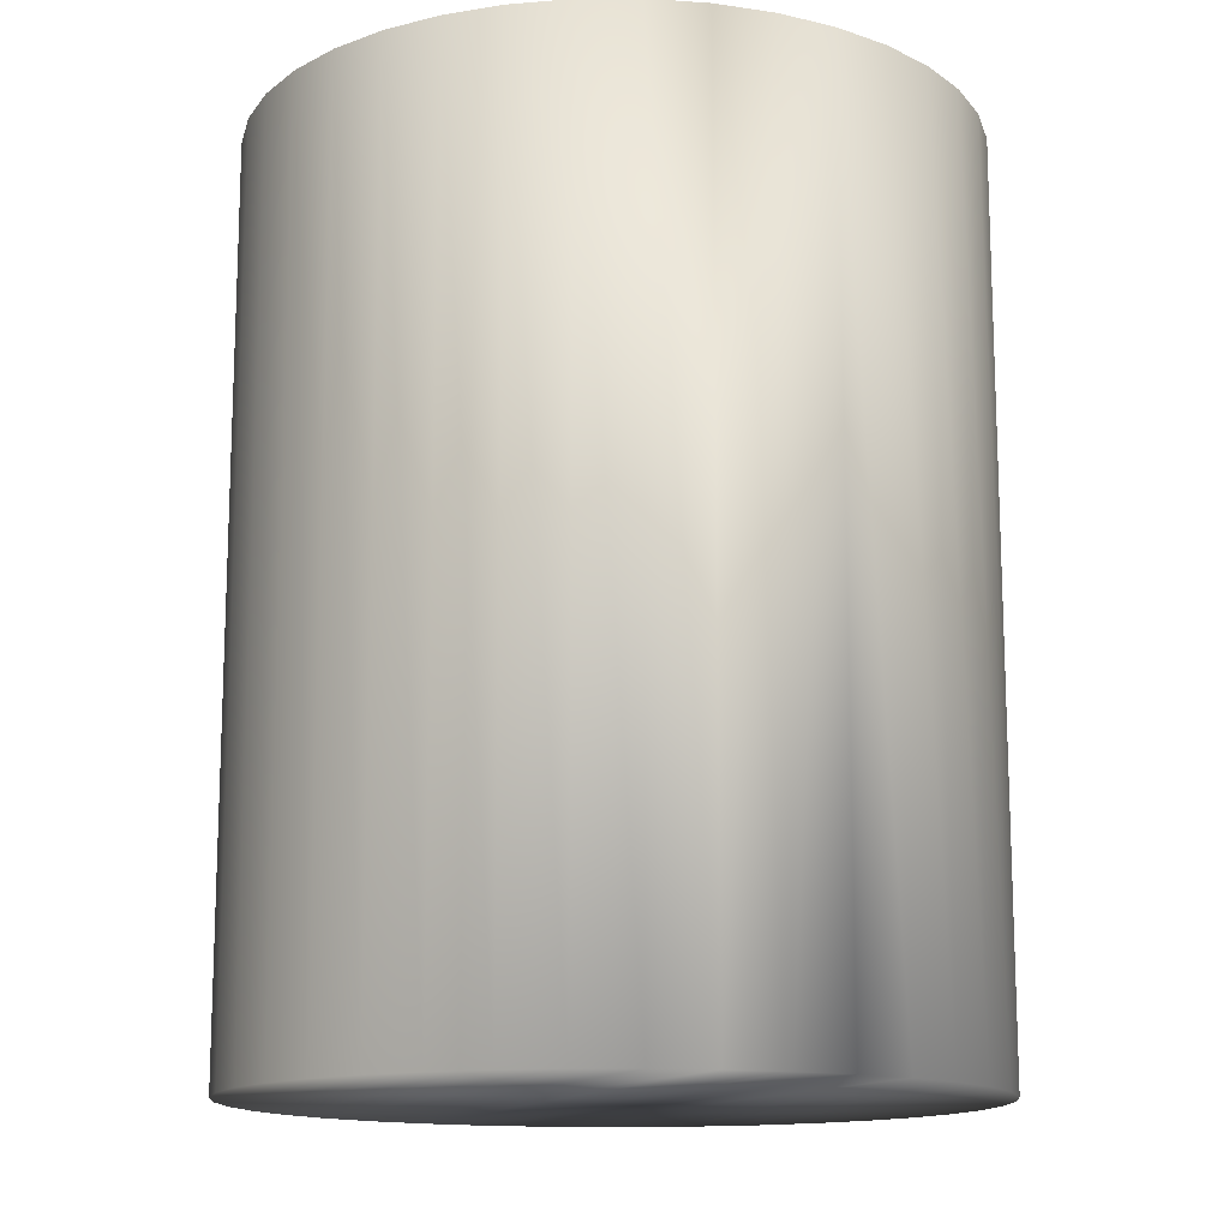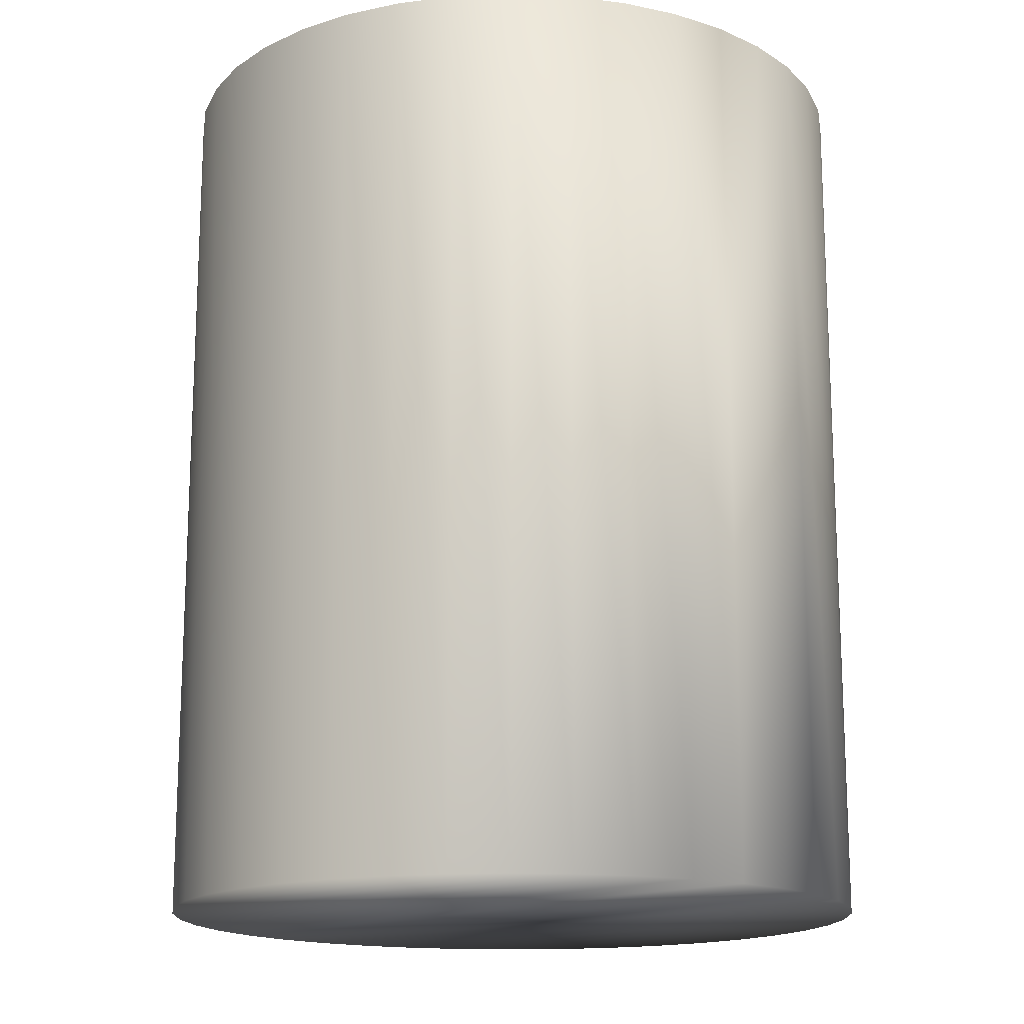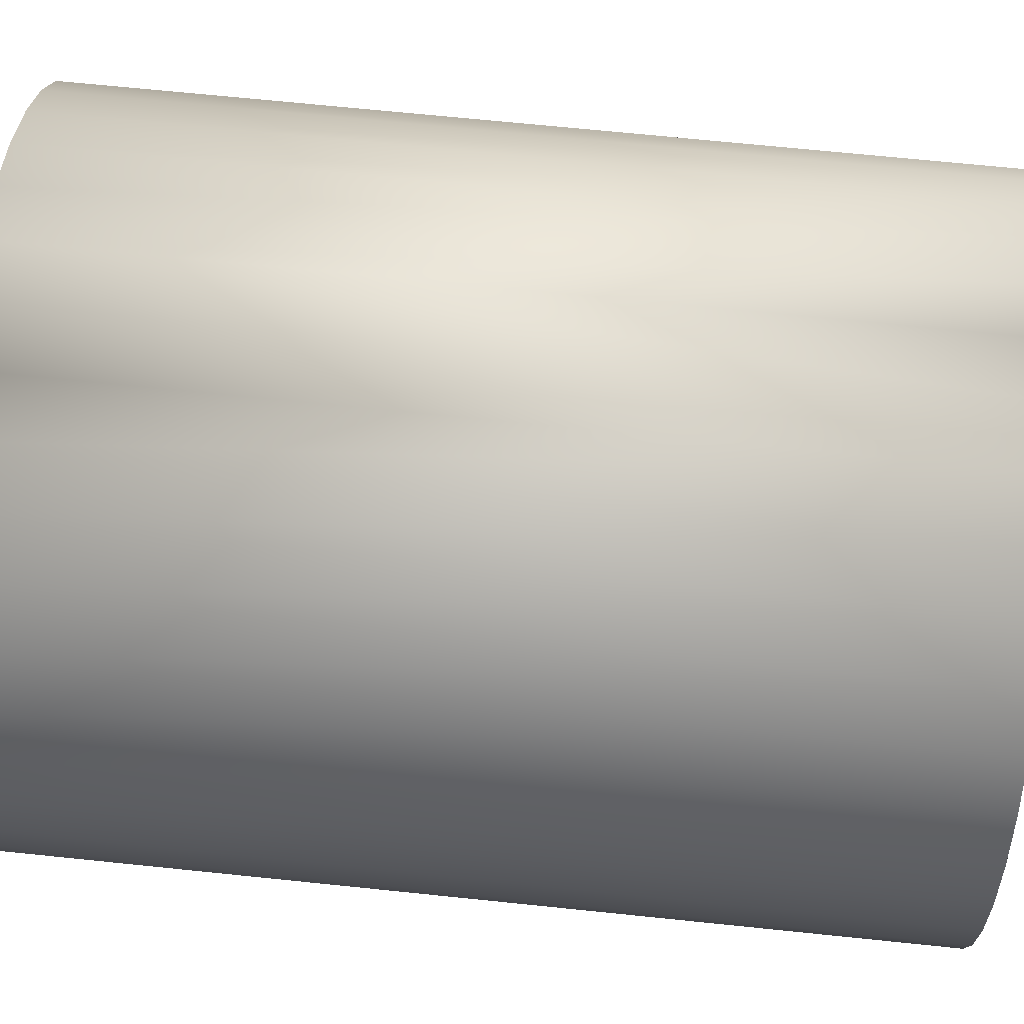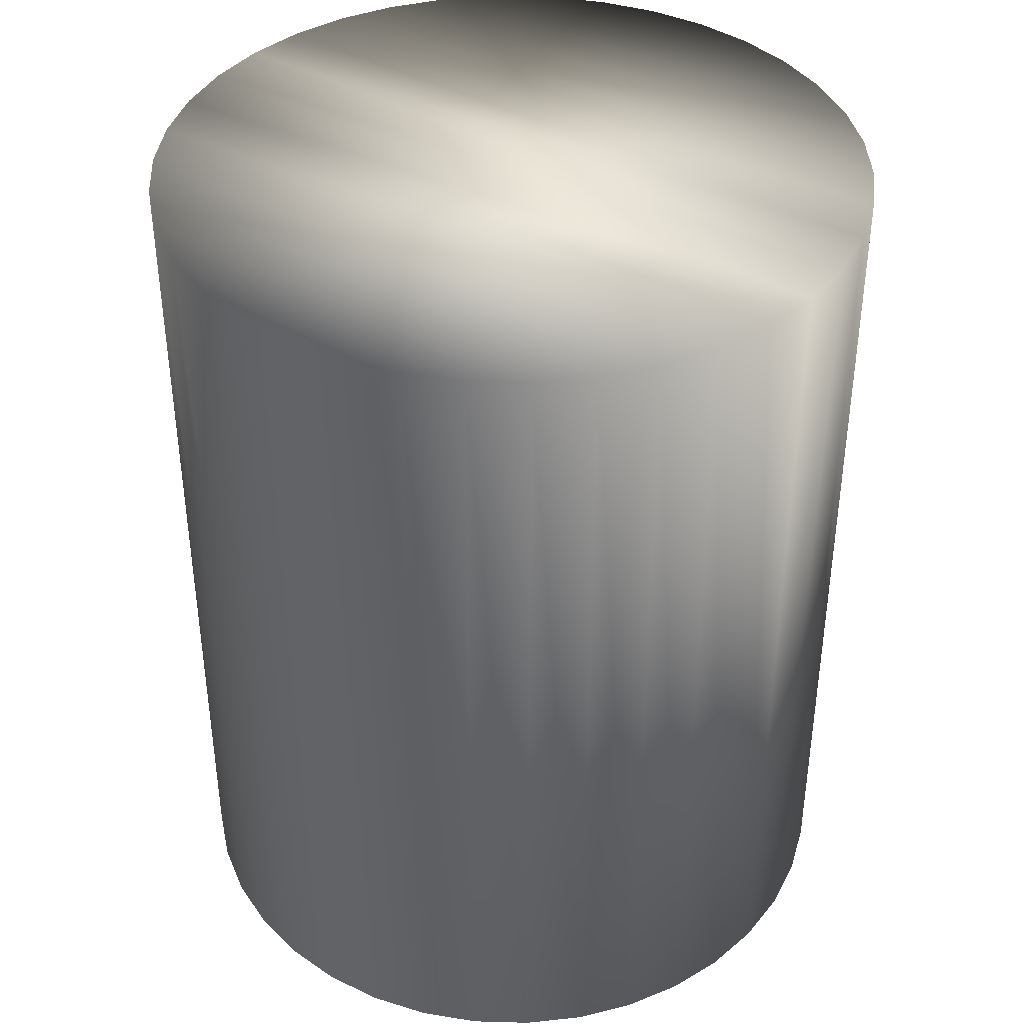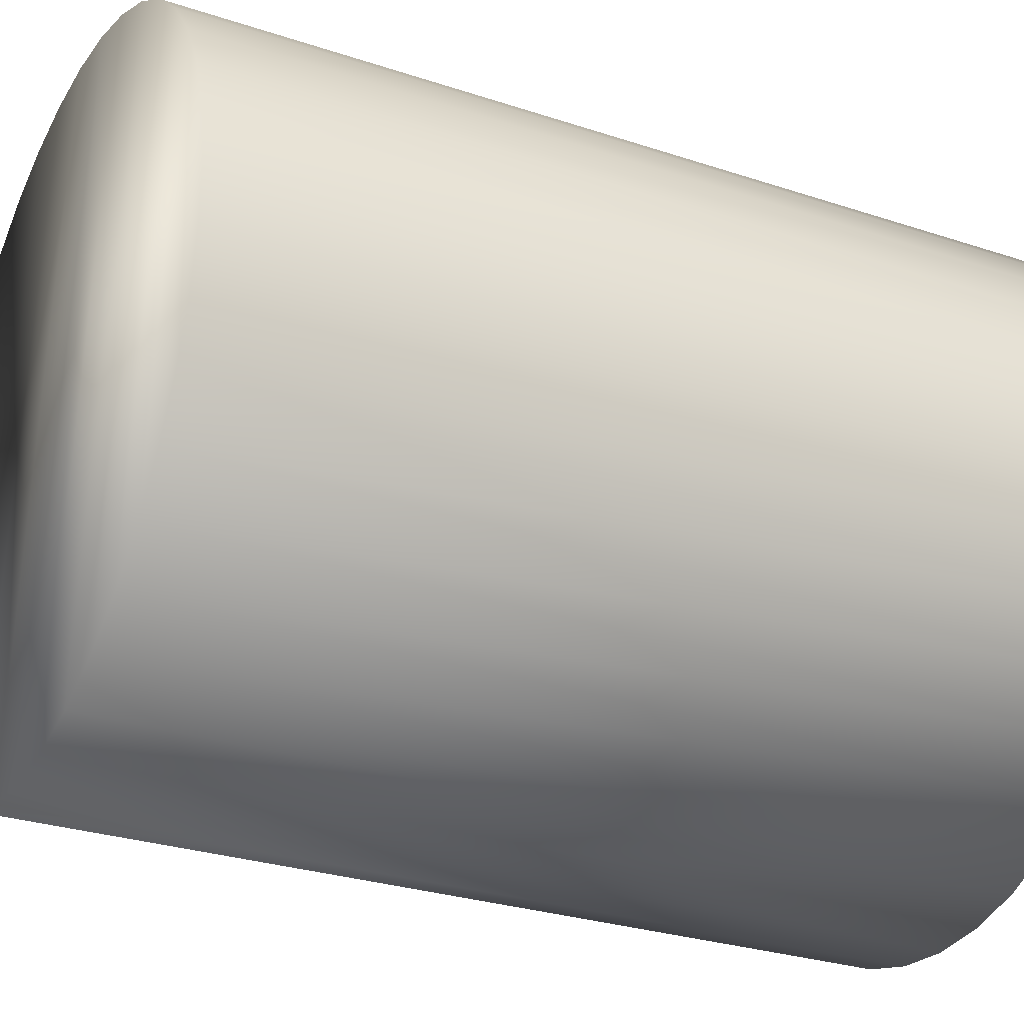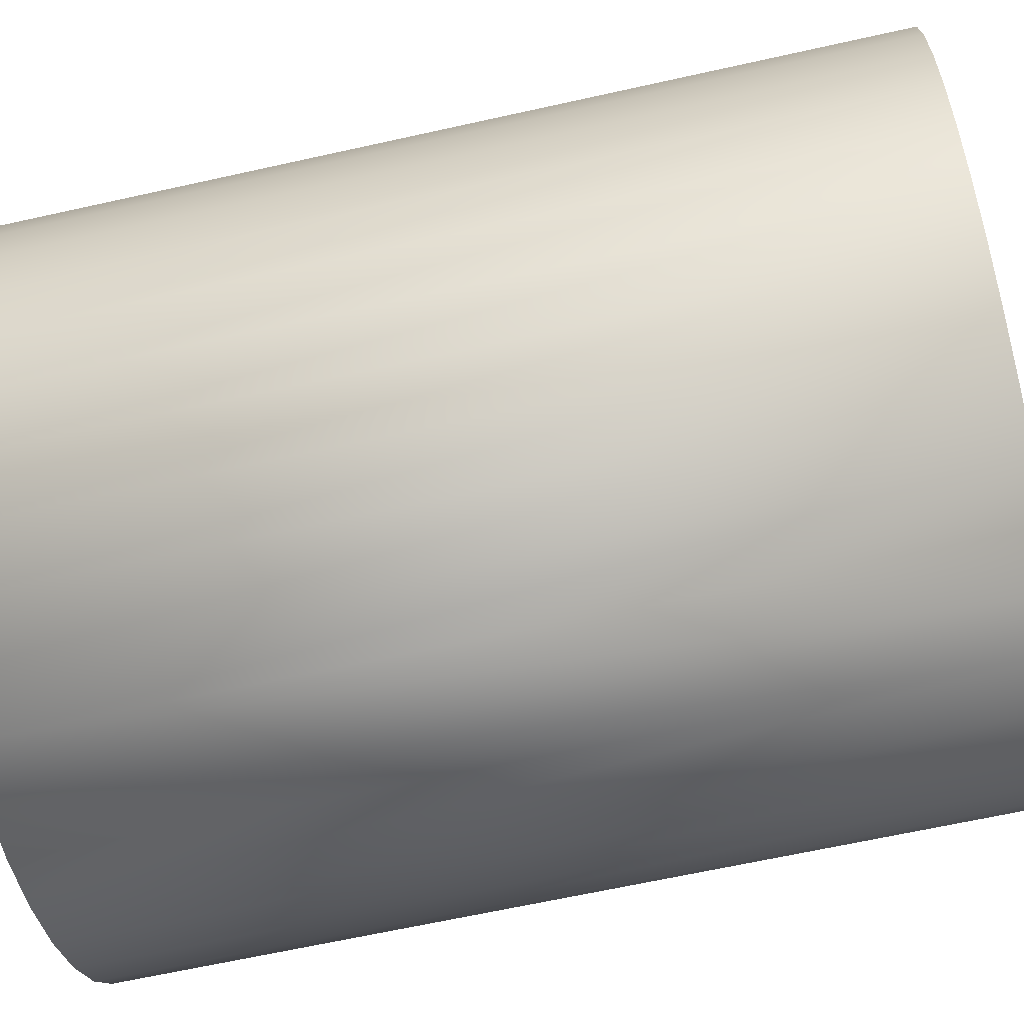
<metadata>
{"format":"obj","ext":"obj","renderer":"f3d","projection":"perspective","resolution":1024,"background":"white","views":[{"elev":-13.9,"azim":157.2,"up":"+Y"},{"elev":-16.1,"azim":-47.2,"up":"+Y"},{"elev":68.8,"azim":95.9,"up":"+Z"},{"elev":39.9,"azim":120.4,"up":"+Y"},{"elev":-28.2,"azim":-116.8,"up":"+Z"},{"elev":-64.5,"azim":-77.3,"up":"+Z"}]}
</metadata>
<code>
v -55.8 16.96 -38.4
v -55.8 16.96 -37.82
v -55.85 16.96 -38.4
v -55.85 16.96 -37.82
v -55.9 16.96 -38.4
v -55.9 16.96 -37.82
v -55.96 16.96 -38.38
v -55.96 16.96 -37.84
v -56 16.96 -38.36
v -56 16.96 -37.86
v -56.05 16.96 -38.32
v -56.05 16.96 -37.89
v -56.08 16.96 -38.28
v -56.08 16.96 -37.93
v -56.11 16.96 -38.24
v -56.11 16.96 -37.98
v -56.13 16.96 -38.19
v -56.13 16.96 -38.03
v -56.14 16.96 -38.14
v -56.14 16.96 -38.08
v -55.74 16.96 -37.84
v -55.74 16.96 -38.38
v -55.7 16.96 -37.86
v -55.7 16.96 -38.36
v -55.65 16.96 -37.89
v -55.65 16.96 -38.32
v -55.62 16.96 -37.93
v -55.62 16.96 -38.28
v -55.59 16.96 -37.98
v -55.59 16.96 -38.24
v -55.57 16.96 -38.03
v -55.57 16.96 -38.19
v -55.56 16.96 -38.08
v -55.56 16.96 -38.14
v -55.85 16.19 -38.4
v -55.8 16.19 -38.4
v -55.74 16.19 -38.38
v -55.7 16.19 -38.36
v -55.65 16.19 -38.32
v -55.62 16.19 -38.28
v -55.59 16.19 -38.24
v -55.57 16.19 -38.19
v -55.56 16.19 -38.14
v -55.56 16.19 -38.08
v -55.57 16.19 -38.03
v -55.59 16.19 -37.98
v -55.62 16.19 -37.93
v -55.65 16.19 -37.89
v -55.7 16.19 -37.86
v -55.74 16.19 -37.84
v -55.8 16.19 -37.82
v -55.85 16.19 -37.82
v -55.9 16.19 -37.82
v -55.96 16.19 -37.84
v -56 16.19 -37.86
v -56.05 16.19 -37.89
v -56.08 16.19 -37.93
v -56.11 16.19 -37.98
v -56.13 16.19 -38.03
v -56.14 16.19 -38.08
v -56.14 16.19 -38.14
v -56.13 16.19 -38.19
v -56.11 16.19 -38.24
v -56.08 16.19 -38.28
v -56.05 16.19 -38.32
v -56 16.19 -38.36
v -55.96 16.19 -38.38
v -55.9 16.19 -38.4
v -55.91 16.17 -37.78
v -55.91 16.17 -38.44
v -55.85 16.17 -37.78
v -55.85 16.17 -38.44
v -55.8 16.17 -37.78
v -55.8 16.17 -38.44
v -55.74 16.17 -37.79
v -55.74 16.17 -38.42
v -55.69 16.17 -37.82
v -55.69 16.17 -38.4
v -55.65 16.17 -37.85
v -55.65 16.17 -38.37
v -55.6 16.17 -37.88
v -55.6 16.17 -38.33
v -55.57 16.17 -37.93
v -55.57 16.17 -38.29
v -55.54 16.17 -37.97
v -55.54 16.17 -38.24
v -55.53 16.17 -38.03
v -55.53 16.17 -38.19
v -55.52 16.17 -38.08
v -55.52 16.17 -38.14
v -55.96 16.17 -38.42
v -55.96 16.17 -37.79
v -56.01 16.17 -38.4
v -56.01 16.17 -37.82
v -56.05 16.17 -38.37
v -56.05 16.17 -37.85
v -56.1 16.17 -38.33
v -56.1 16.17 -37.88
v -56.13 16.17 -38.29
v -56.13 16.17 -37.93
v -56.16 16.17 -38.24
v -56.16 16.17 -37.97
v -56.17 16.17 -38.19
v -56.17 16.17 -38.03
v -56.18 16.17 -38.14
v -56.18 16.17 -38.08
v -55.85 17 -38.44
v -55.91 17 -38.44
v -55.96 17 -38.42
v -56.01 17 -38.4
v -56.05 17 -38.37
v -56.1 17 -38.33
v -56.13 17 -38.29
v -56.16 17 -38.24
v -56.17 17 -38.19
v -56.18 17 -38.14
v -56.18 17 -38.08
v -56.17 17 -38.03
v -56.16 17 -37.97
v -56.13 17 -37.93
v -56.1 17 -37.88
v -56.05 17 -37.85
v -56.01 17 -37.82
v -55.96 17 -37.79
v -55.91 17 -37.78
v -55.85 17 -37.78
v -55.8 17 -37.78
v -55.74 17 -37.79
v -55.69 17 -37.82
v -55.65 17 -37.85
v -55.6 17 -37.88
v -55.57 17 -37.93
v -55.54 17 -37.97
v -55.53 17 -38.03
v -55.52 17 -38.08
v -55.52 17 -38.14
v -55.53 17 -38.19
v -55.54 17 -38.24
v -55.57 17 -38.29
v -55.6 17 -38.33
v -55.65 17 -38.37
v -55.69 17 -38.4
v -55.74 17 -38.42
v -55.8 17 -38.44
f 1 2 3
f 3 2 4
f 3 4 5
f 5 4 6
f 5 6 7
f 7 6 8
f 7 8 9
f 9 8 10
f 9 10 11
f 11 10 12
f 11 12 13
f 13 12 14
f 13 14 15
f 15 14 16
f 15 16 17
f 17 16 18
f 17 18 19
f 19 18 20
f 2 1 21
f 21 1 22
f 21 22 23
f 23 22 24
f 23 24 25
f 25 24 26
f 25 26 27
f 27 26 28
f 27 28 29
f 29 28 30
f 29 30 31
f 31 30 32
f 31 32 33
f 33 32 34
f 3 35 1
f 1 35 36
f 1 36 22
f 22 36 37
f 22 37 24
f 24 37 38
f 24 38 26
f 26 38 39
f 26 39 28
f 28 39 40
f 28 40 30
f 30 40 41
f 30 41 32
f 32 41 42
f 32 42 34
f 34 42 43
f 34 43 33
f 33 43 44
f 33 44 31
f 31 44 45
f 31 45 29
f 29 45 46
f 29 46 27
f 27 46 47
f 27 47 25
f 25 47 48
f 25 48 23
f 23 48 49
f 23 49 21
f 21 49 50
f 21 50 2
f 2 50 51
f 2 51 4
f 4 51 52
f 4 52 6
f 6 52 53
f 6 53 8
f 8 53 54
f 8 54 10
f 10 54 55
f 10 55 12
f 12 55 56
f 12 56 14
f 14 56 57
f 14 57 16
f 16 57 58
f 16 58 18
f 18 58 59
f 18 59 20
f 20 59 60
f 20 60 19
f 19 60 61
f 19 61 17
f 17 61 62
f 17 62 15
f 15 62 63
f 15 63 13
f 13 63 64
f 13 64 11
f 11 64 65
f 11 65 9
f 9 65 66
f 9 66 7
f 7 66 67
f 7 67 5
f 5 67 68
f 5 68 3
f 3 68 35
f 68 53 35
f 35 53 52
f 35 52 36
f 36 52 51
f 36 51 37
f 37 51 50
f 37 50 38
f 38 50 49
f 38 49 39
f 39 49 48
f 39 48 40
f 40 48 47
f 40 47 41
f 41 47 46
f 41 46 42
f 42 46 45
f 42 45 43
f 43 45 44
f 53 68 54
f 54 68 67
f 54 67 55
f 55 67 66
f 55 66 56
f 56 66 65
f 56 65 57
f 57 65 64
f 57 64 58
f 58 64 63
f 58 63 59
f 59 63 62
f 59 62 60
f 60 62 61
f 69 70 71
f 71 70 72
f 71 72 73
f 73 72 74
f 73 74 75
f 75 74 76
f 75 76 77
f 77 76 78
f 77 78 79
f 79 78 80
f 79 80 81
f 81 80 82
f 81 82 83
f 83 82 84
f 83 84 85
f 85 84 86
f 85 86 87
f 87 86 88
f 87 88 89
f 89 88 90
f 70 69 91
f 91 69 92
f 91 92 93
f 93 92 94
f 93 94 95
f 95 94 96
f 95 96 97
f 97 96 98
f 97 98 99
f 99 98 100
f 99 100 101
f 101 100 102
f 101 102 103
f 103 102 104
f 103 104 105
f 105 104 106
f 107 72 108
f 108 72 70
f 108 70 91
f 108 91 109
f 109 91 93
f 109 93 110
f 110 93 95
f 110 95 111
f 111 95 97
f 111 97 112
f 112 97 99
f 112 99 113
f 113 99 101
f 113 101 114
f 114 101 103
f 114 103 115
f 115 103 105
f 115 105 116
f 116 105 106
f 116 106 117
f 117 106 104
f 117 104 118
f 118 104 102
f 118 102 119
f 119 102 100
f 119 100 120
f 120 100 98
f 120 98 121
f 121 98 96
f 121 96 122
f 122 96 94
f 122 94 123
f 123 94 92
f 123 92 124
f 124 92 69
f 124 69 125
f 125 69 126
f 126 69 71
f 126 71 127
f 127 71 73
f 127 73 75
f 127 75 128
f 128 75 77
f 128 77 129
f 129 77 79
f 129 79 130
f 130 79 81
f 130 81 131
f 131 81 83
f 131 83 132
f 132 83 85
f 132 85 133
f 133 85 87
f 133 87 134
f 134 87 89
f 134 89 135
f 135 89 90
f 135 90 136
f 136 90 88
f 136 88 137
f 137 88 86
f 137 86 138
f 138 86 84
f 138 84 139
f 139 84 82
f 139 82 140
f 140 82 80
f 140 80 141
f 141 80 78
f 141 78 142
f 142 78 76
f 142 76 143
f 143 76 74
f 143 74 144
f 144 74 107
f 107 74 72
f 127 144 126
f 126 144 107
f 126 107 125
f 125 107 108
f 125 108 124
f 124 108 109
f 124 109 123
f 123 109 110
f 123 110 122
f 122 110 111
f 122 111 121
f 121 111 112
f 121 112 120
f 120 112 113
f 120 113 119
f 119 113 114
f 119 114 118
f 118 114 115
f 118 115 117
f 117 115 116
f 144 127 143
f 143 127 128
f 143 128 142
f 142 128 129
f 142 129 141
f 141 129 130
f 141 130 140
f 140 130 131
f 140 131 139
f 139 131 132
f 139 132 138
f 138 132 133
f 138 133 137
f 137 133 134
f 137 134 136
f 136 134 135

</code>
